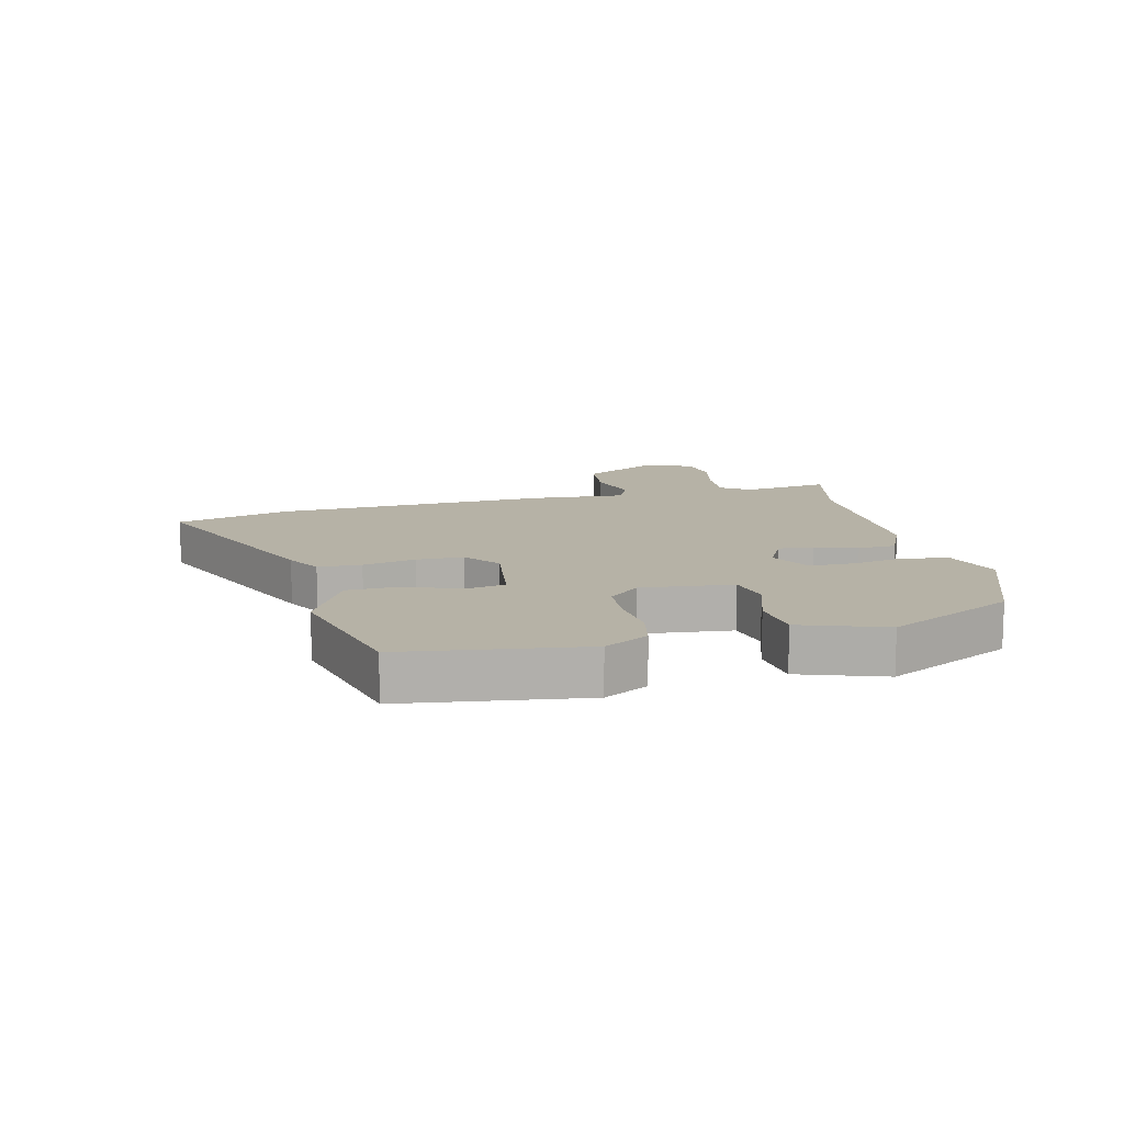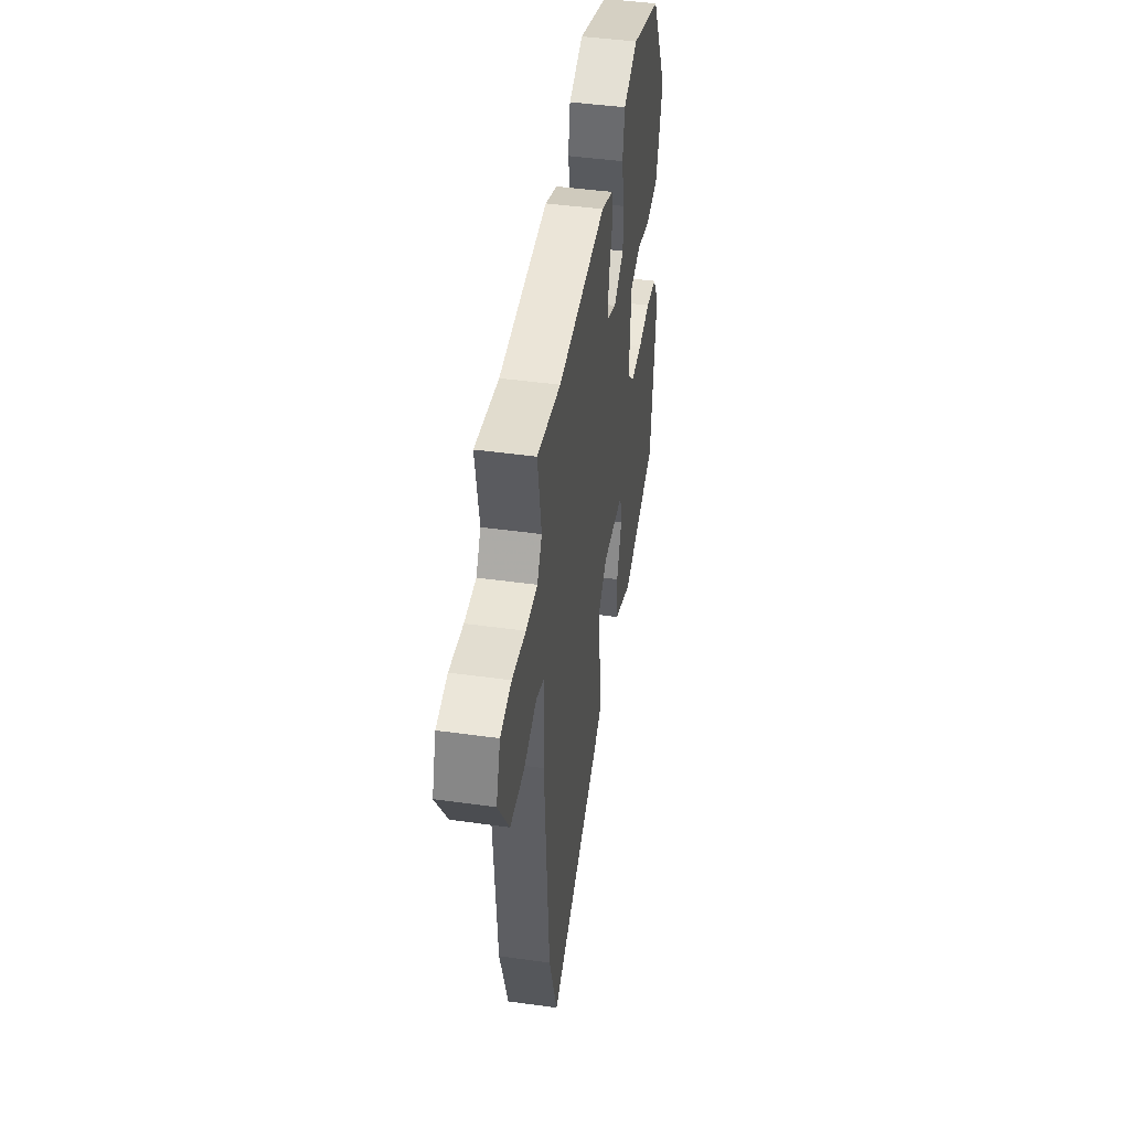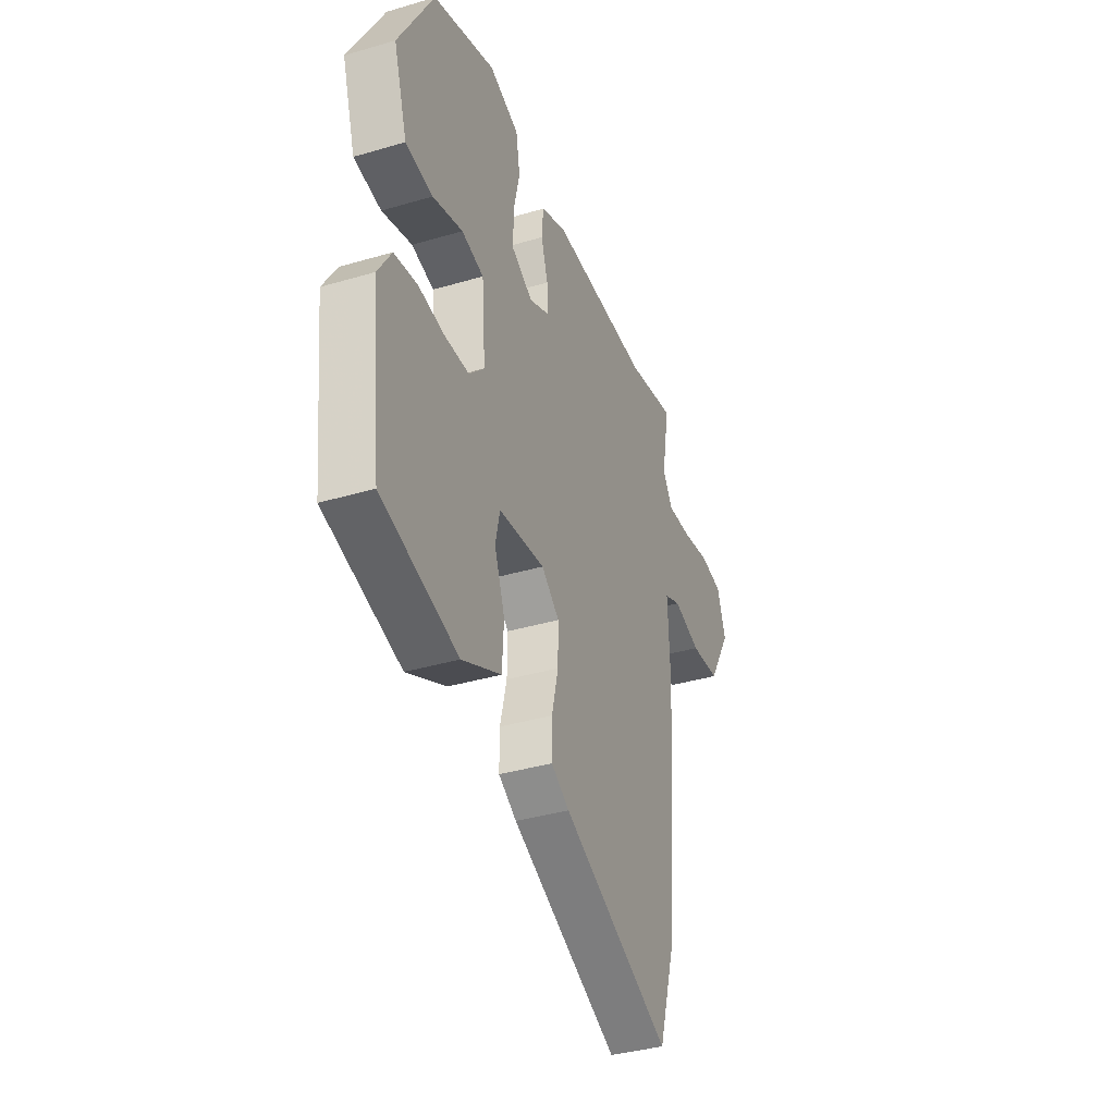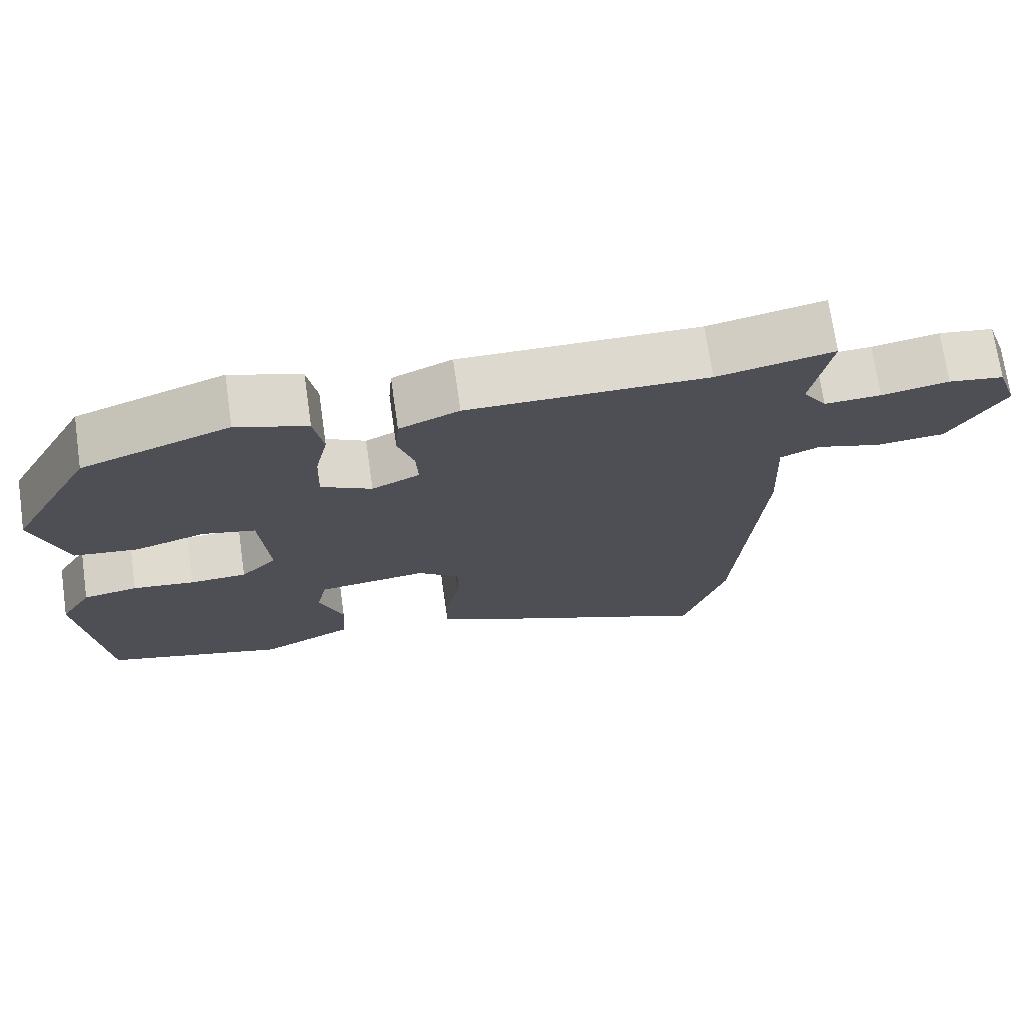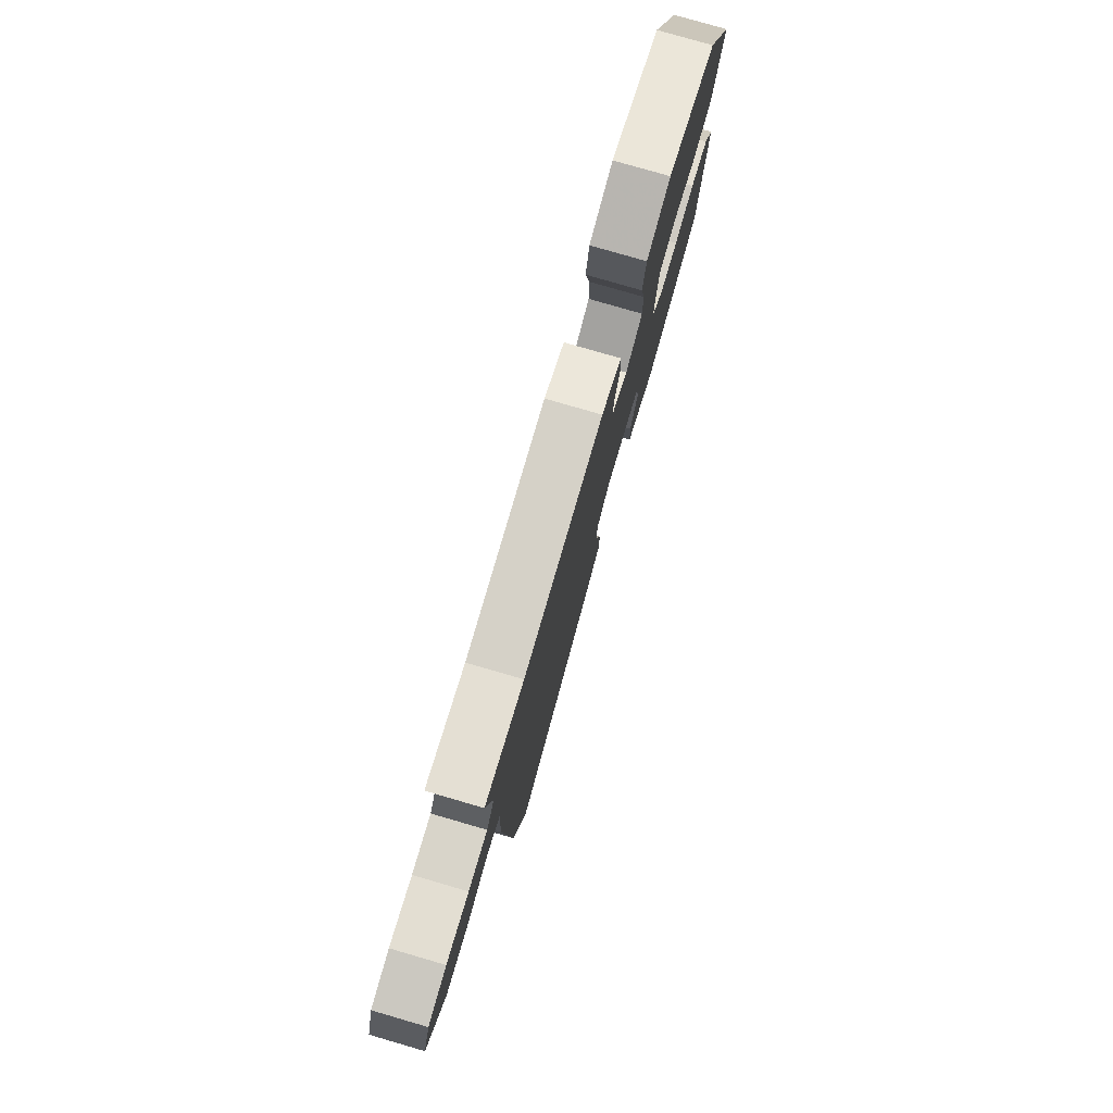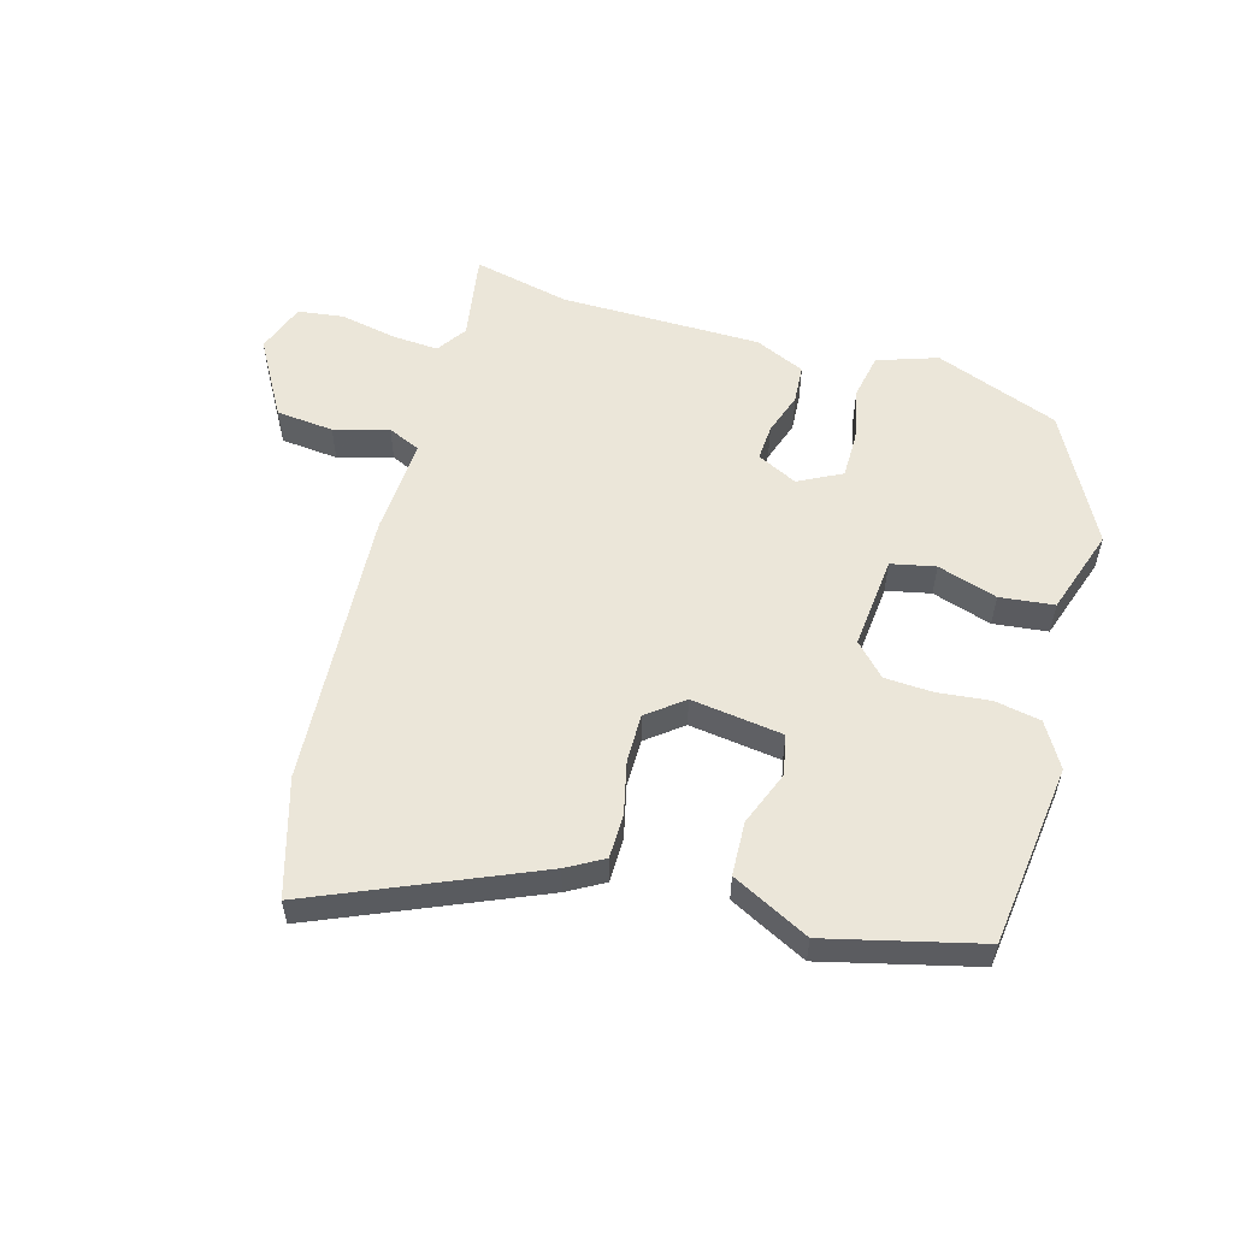
<metadata>
{"format":"obj","ext":"obj","renderer":"f3d","projection":"perspective","resolution":1024,"background":"white","views":[{"elev":12.2,"azim":-102.3,"up":"+Y"},{"elev":45.4,"azim":99.1,"up":"+Z"},{"elev":-37.7,"azim":-69.4,"up":"+Z"},{"elev":72.0,"azim":-8.2,"up":"+Z"},{"elev":78.7,"azim":106.2,"up":"+Z"},{"elev":55.6,"azim":-163.3,"up":"+Y"}]}
</metadata>
<code>
v 0.505 0.07 -0.483
v 0.448 0.07 -0.669
v 0.099 0.07 -0.513
v 0.041 0.07 -0.479
v 0.041 0.07 -0.408
v 0.062 0.07 -0.322
v 0.063 0.07 -0.245
v 0.006 0.07 -0.199
v -0.142 0.07 -0.217
v -0.156 0.07 -0.282
v -0.123 0.07 -0.37
v -0.128 0.07 -0.457
v -0.253 0.07 -0.518
v -0.497 0.07 -0.454
v -0.53 0.07 -0.16
v -0.487 0.07 -0.089
v -0.413 0.07 -0.076
v -0.329 0.07 -0.086
v -0.252 0.07 -0.083
v -0.203 0.07 -0.033
v -0.215 0.07 0.117
v -0.286 0.07 0.133
v -0.382 0.07 0.104
v -0.469 0.07 0.115
v -0.513 0.07 0.254
v -0.401 0.07 0.46
v -0.201 0.07 0.533
v -0.105 0.07 0.499
v -0.092 0.07 0.425
v -0.111 0.07 0.339
v -0.112 0.07 0.264
v -0.043 0.07 0.227
v 0.022 0.07 0.258
v 0.019 0.07 0.316
v -0.003 0.07 0.385
v 0.002 0.07 0.447
v 0.083 0.07 0.482
v 0.406 0.07 0.48
v 0.562 0.07 0.513
v 0.537 0.07 0.371
v 0.569 0.07 0.322
v 0.645 0.07 0.326
v 0.735 0.07 0.343
v 0.809 0.07 0.332
v 0.837 0.07 0.251
v 0.764 0.07 0.127
v 0.671 0.07 0.119
v 0.584 0.07 0.145
v 0.531 0.07 0.122
v 0.538 0.07 -0.034
v 0.505 0 -0.483
v 0.448 0 -0.669
v 0.099 0 -0.513
v 0.041 0 -0.479
v 0.041 0 -0.408
v 0.062 0 -0.322
v 0.063 0 -0.245
v 0.006 0 -0.199
v -0.142 0 -0.217
v -0.156 0 -0.282
v -0.123 0 -0.37
v -0.128 0 -0.457
v -0.253 0 -0.518
v -0.497 0 -0.454
v -0.53 0 -0.16
v -0.487 0 -0.089
v -0.413 0 -0.076
v -0.329 0 -0.086
v -0.252 0 -0.083
v -0.203 0 -0.033
v -0.215 0 0.117
v -0.286 0 0.133
v -0.382 0 0.104
v -0.469 0 0.115
v -0.513 0 0.254
v -0.401 0 0.46
v -0.201 0 0.533
v -0.105 0 0.499
v -0.092 0 0.425
v -0.111 0 0.339
v -0.112 0 0.264
v -0.043 0 0.227
v 0.022 0 0.258
v 0.019 0 0.316
v -0.003 0 0.385
v 0.002 0 0.447
v 0.083 0 0.482
v 0.406 0 0.48
v 0.562 0 0.513
v 0.537 0 0.371
v 0.569 0 0.322
v 0.645 0 0.326
v 0.735 0 0.343
v 0.809 0 0.332
v 0.837 0 0.251
v 0.764 0 0.127
v 0.671 0 0.119
v 0.584 0 0.145
v 0.531 0 0.122
v 0.538 0 -0.034
f 4 5 6
f 3 4 6
f 2 3 6
f 1 2 6
f 50 1 6
f 49 50 6
f 46 47 48
f 45 46 48
f 44 45 48
f 43 44 48
f 42 43 48
f 41 42 48 49
f 49 6 7
f 41 49 7
f 40 41 7
f 40 7 8
f 39 40 8
f 38 39 8
f 36 37 38
f 35 36 38
f 34 35 38
f 33 34 38
f 28 29 30
f 27 28 30
f 26 27 30
f 25 26 30
f 24 25 30
f 23 24 30
f 22 23 30
f 21 22 30 31
f 20 21 31 32
f 16 17 18
f 15 16 18
f 14 15 18
f 13 14 18
f 12 13 18
f 11 12 18
f 10 11 18
f 9 10 18 19
f 33 38 8 9
f 20 32 33 9
f 9 19 20
f 56 55 54
f 56 54 53
f 56 53 52
f 56 52 51
f 56 51 100
f 56 100 99
f 98 97 96
f 98 96 95
f 98 95 94
f 98 94 93
f 98 93 92
f 99 98 92 91
f 57 56 99
f 57 99 91
f 57 91 90
f 58 57 90
f 58 90 89
f 58 89 88
f 88 87 86
f 88 86 85
f 88 85 84
f 88 84 83
f 80 79 78
f 80 78 77
f 80 77 76
f 80 76 75
f 80 75 74
f 80 74 73
f 80 73 72
f 81 80 72 71
f 82 81 71 70
f 68 67 66
f 68 66 65
f 68 65 64
f 68 64 63
f 68 63 62
f 68 62 61
f 68 61 60
f 69 68 60 59
f 59 58 88 83
f 59 83 82 70
f 70 69 59
f 1 51 52 2
f 2 52 53 3
f 3 53 54 4
f 4 54 55 5
f 5 55 56 6
f 6 56 57 7
f 7 57 58 8
f 8 58 59 9
f 9 59 60 10
f 10 60 61 11
f 11 61 62 12
f 12 62 63 13
f 13 63 64 14
f 14 64 65 15
f 15 65 66 16
f 16 66 67 17
f 17 67 68 18
f 18 68 69 19
f 19 69 70 20
f 20 70 71 21
f 21 71 72 22
f 22 72 73 23
f 23 73 74 24
f 24 74 75 25
f 25 75 76 26
f 26 76 77 27
f 27 77 78 28
f 28 78 79 29
f 29 79 80 30
f 30 80 81 31
f 31 81 82 32
f 32 82 83 33
f 33 83 84 34
f 34 84 85 35
f 35 85 86 36
f 36 86 87 37
f 37 87 88 38
f 38 88 89 39
f 39 89 90 40
f 40 90 91 41
f 41 91 92 42
f 42 92 93 43
f 43 93 94 44
f 44 94 95 45
f 45 95 96 46
f 46 96 97 47
f 47 97 98 48
f 48 98 99 49
f 49 99 100 50
f 50 100 51 1

</code>
